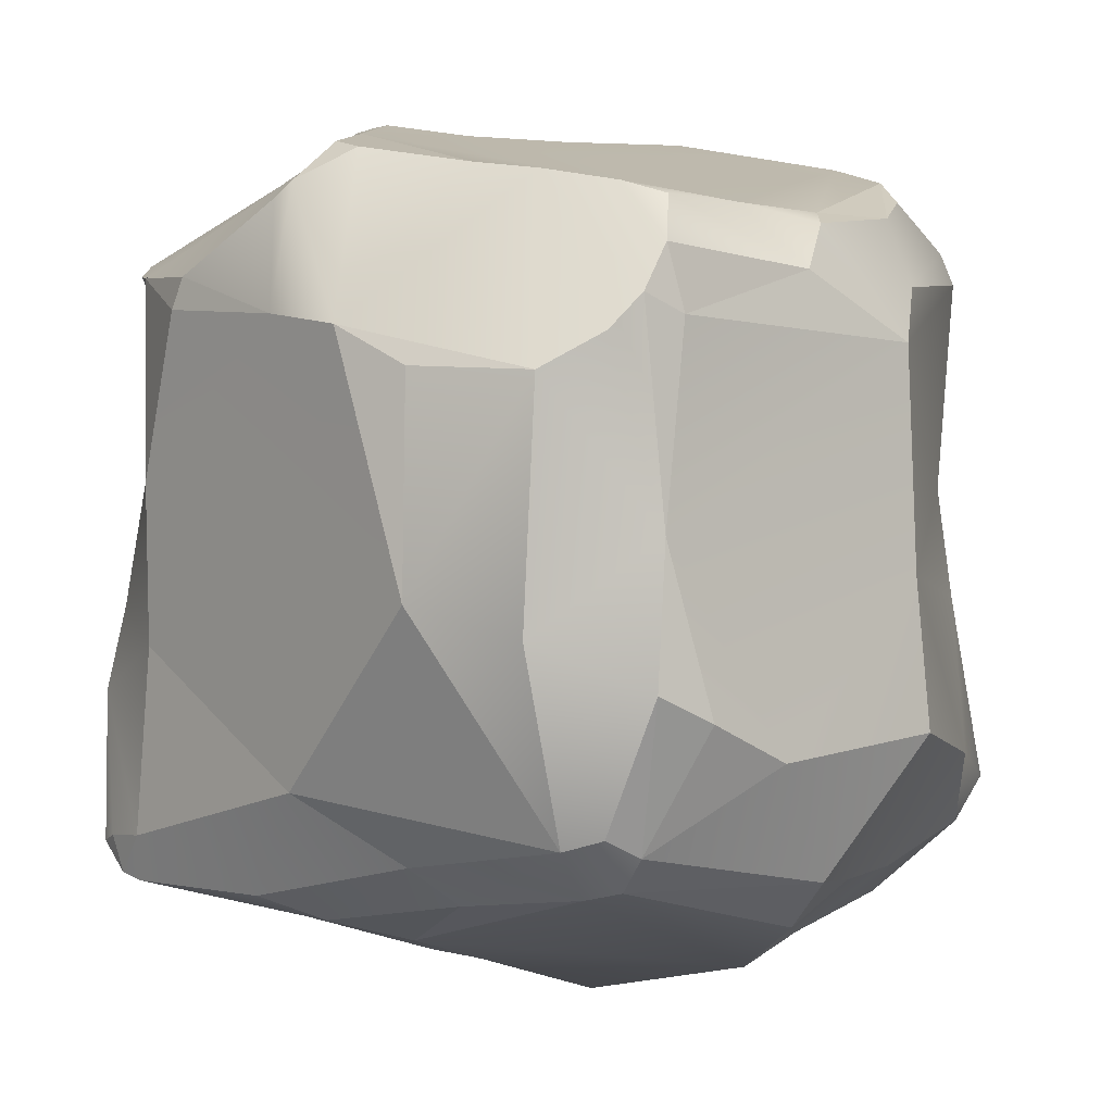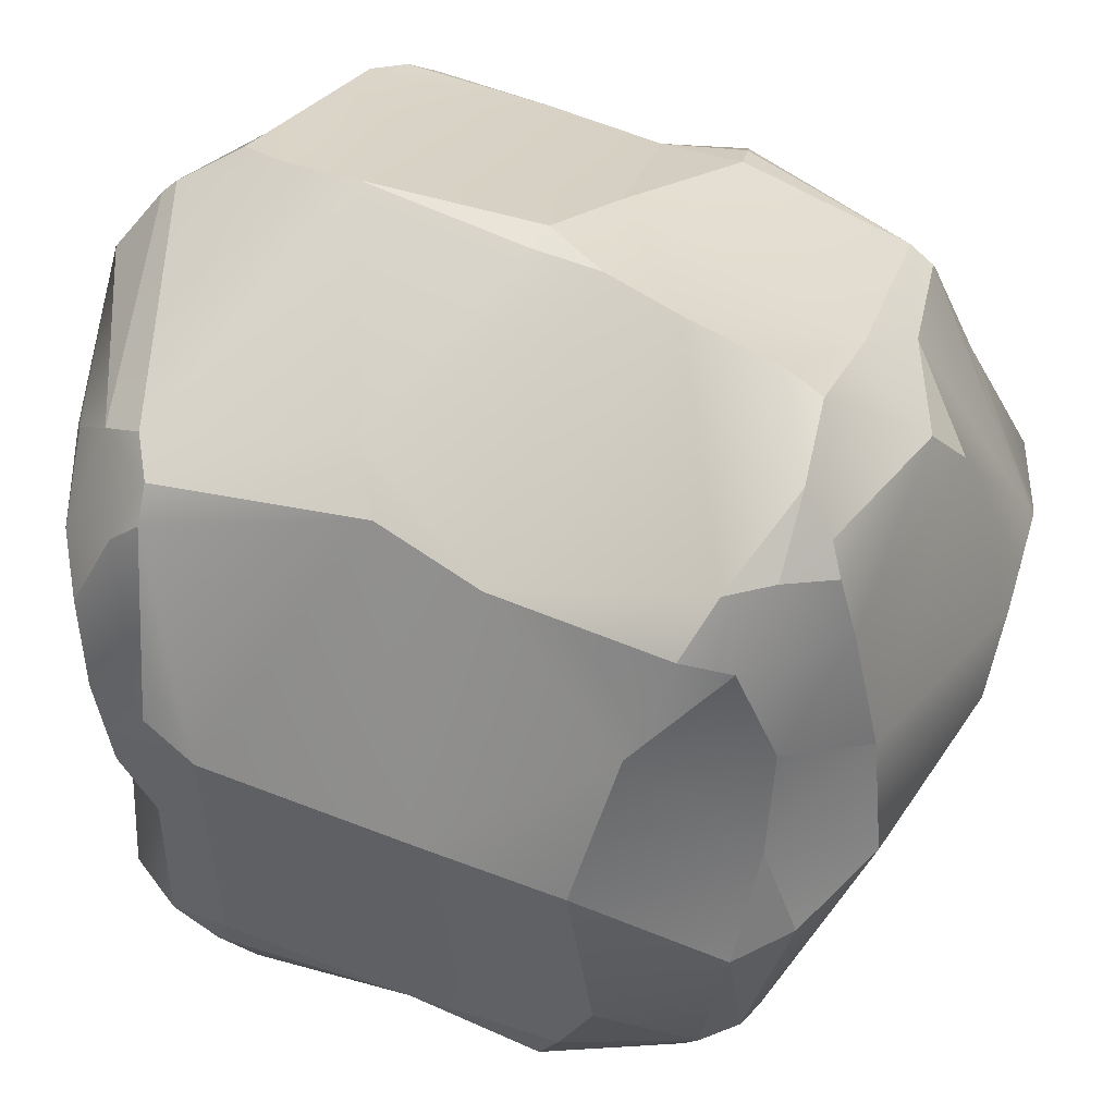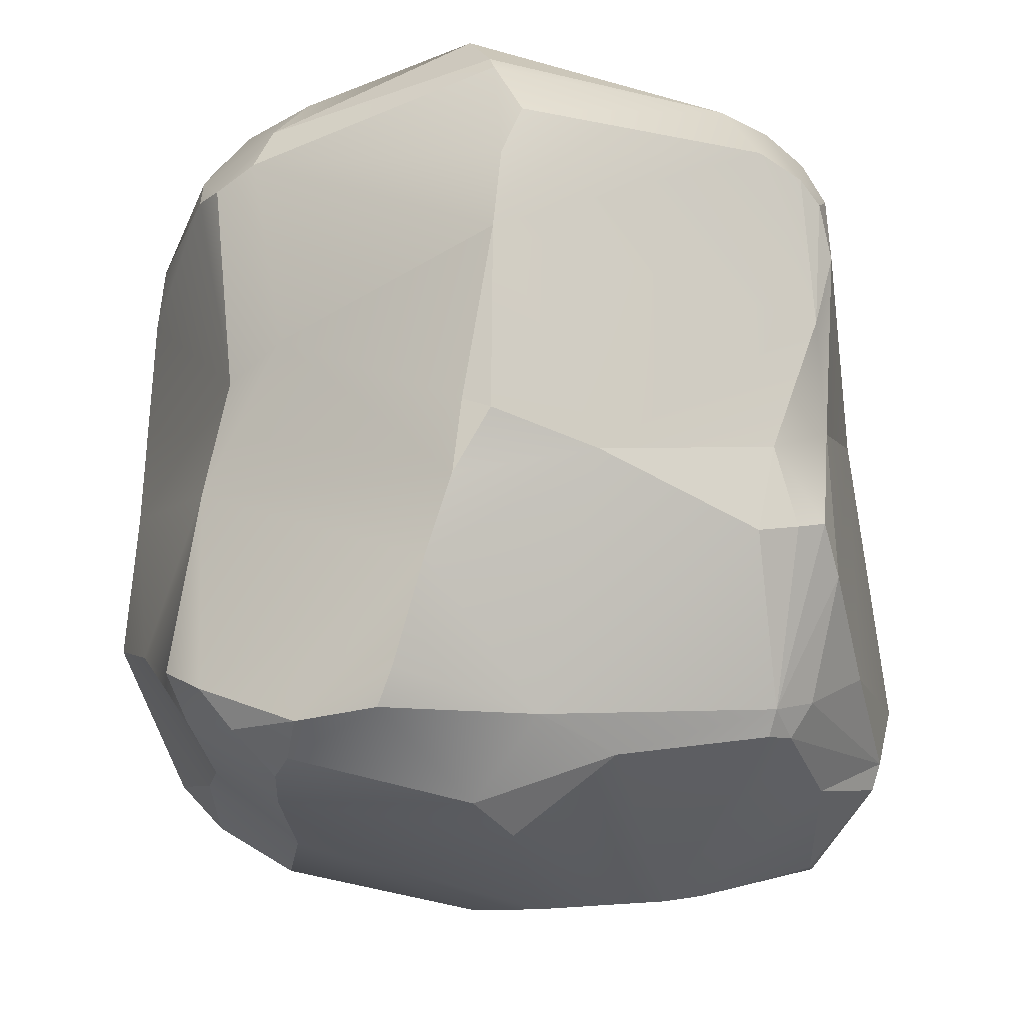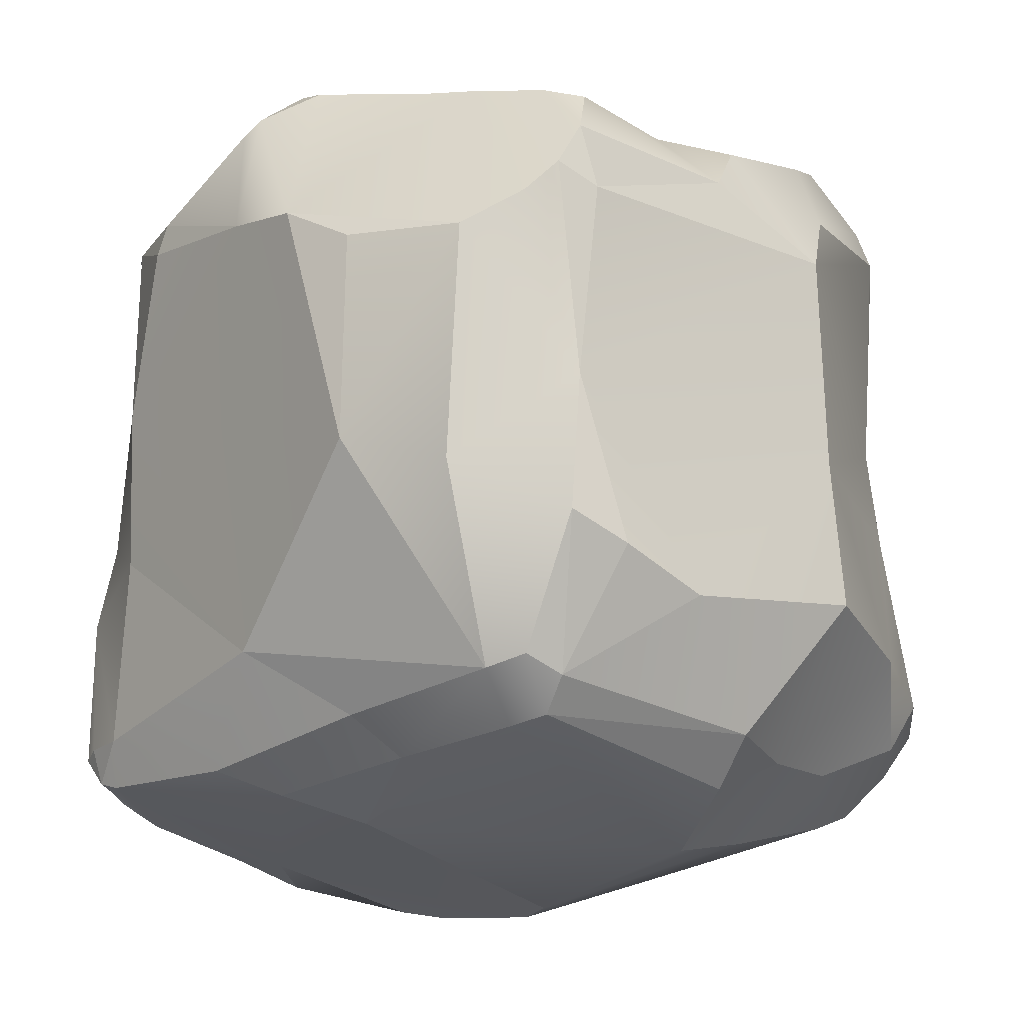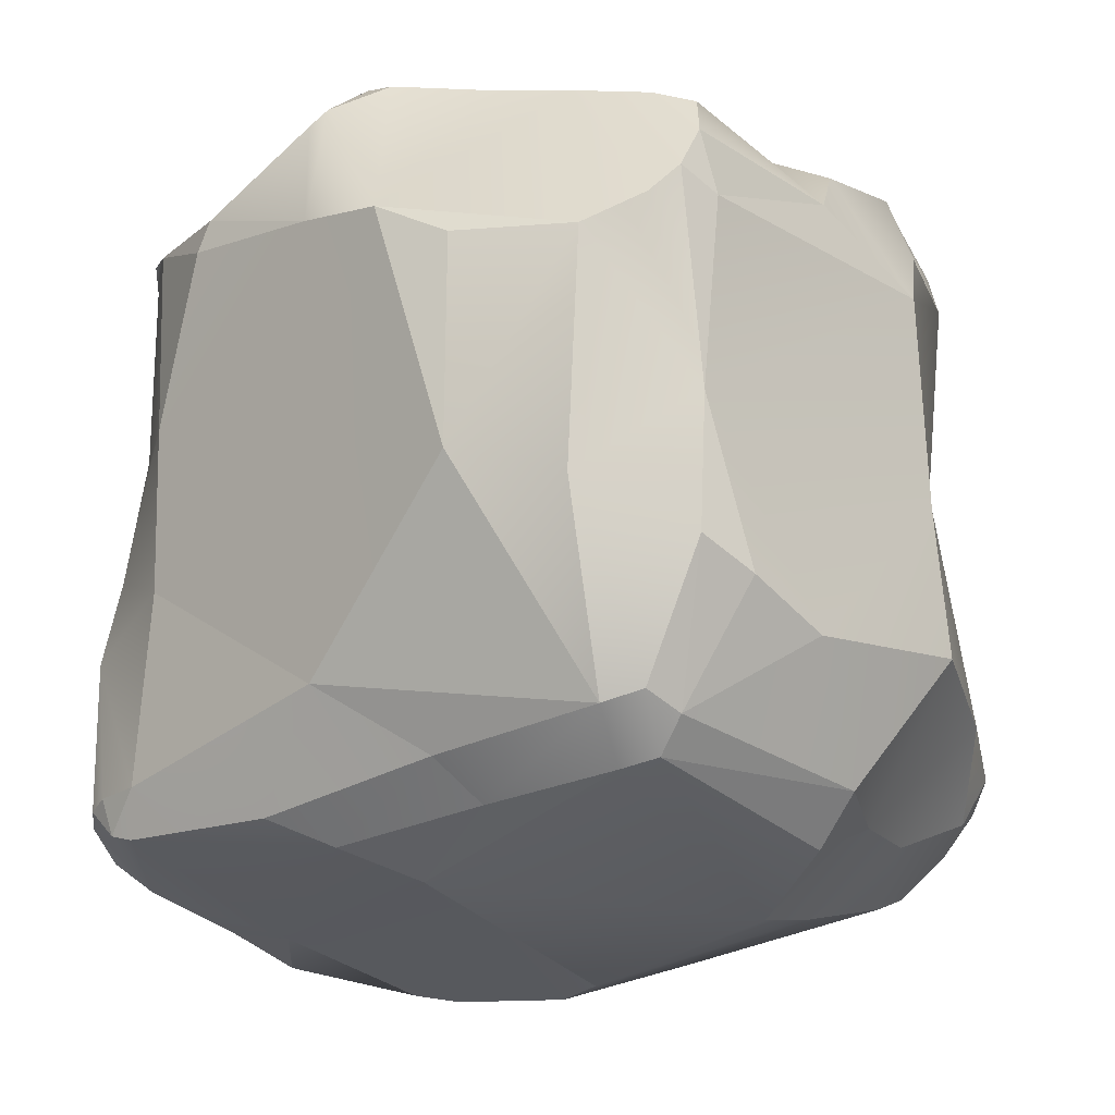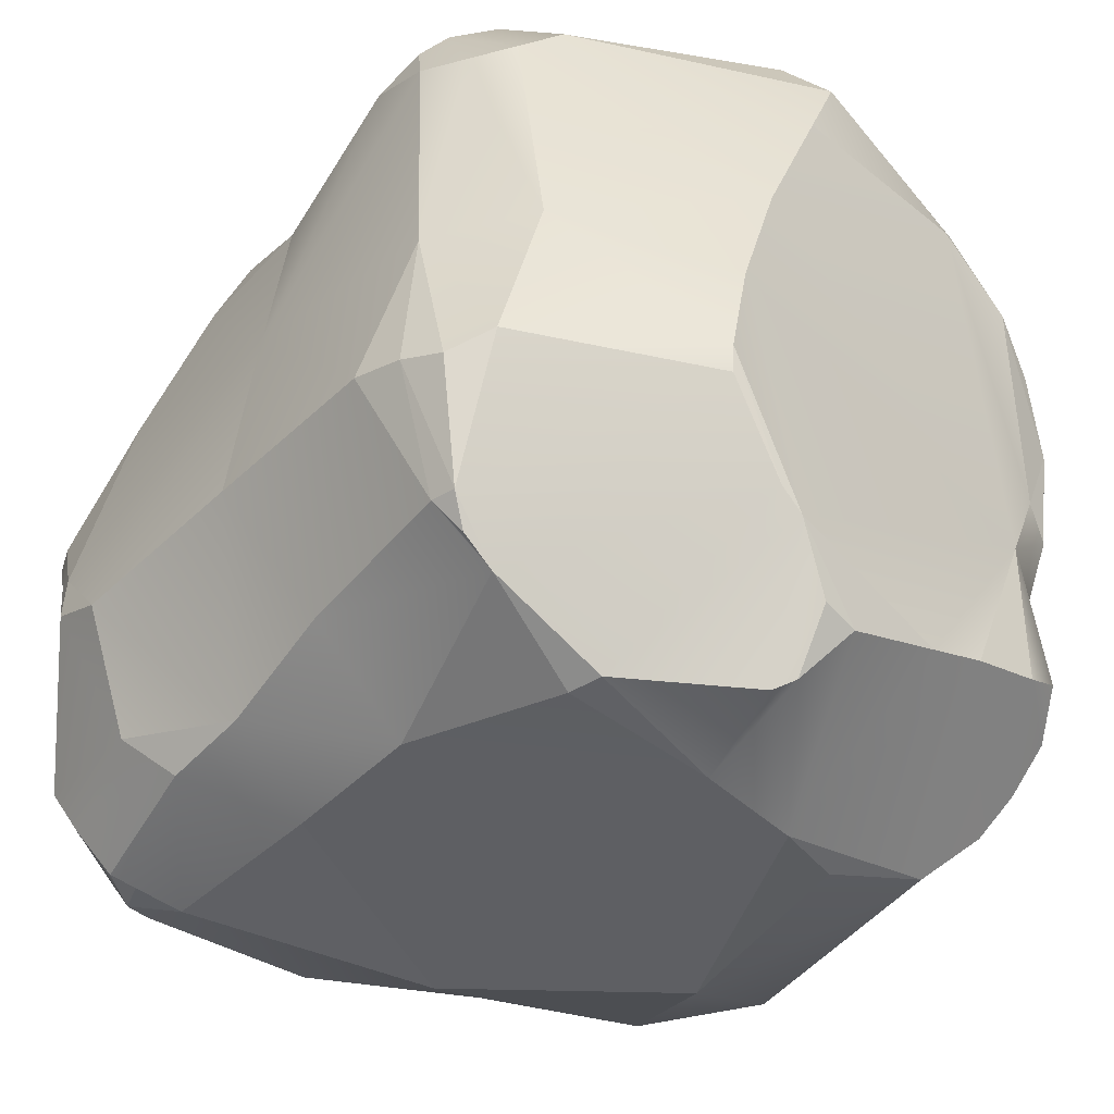
<metadata>
{"format":"obj","ext":"obj","renderer":"f3d","projection":"perspective","resolution":1024,"background":"white","views":[{"elev":0.9,"azim":-140.1,"up":"+Y"},{"elev":46.5,"azim":-70.0,"up":"+Z"},{"elev":-12.8,"azim":2.5,"up":"+Y"},{"elev":-14.1,"azim":-136.2,"up":"+Y"},{"elev":-16.7,"azim":-144.6,"up":"+Y"},{"elev":-41.0,"azim":146.1,"up":"+Z"}]}
</metadata>
<code>
o Cube.001
v -0.8762 -0.3782 -0.3142
v -0.8405 -0.2913 -0.5035
v -0.7015 -0.558 -0.5552
v -0.4166 -0.6181 0.8675
v -0.2358 -0.598 0.9269
v -0.2035 -0.5157 0.946
v -0.1372 -0.2818 0.9539
v -0.07951 -0.1059 0.9631
v -0.05969 0.05606 0.9613
v 0.006372 0.4389 0.9719
v -0.4771 0.2479 0.7597
v -0.5998 0.1736 0.6788
v -0.6644 -0.07488 0.6369
v -0.7292 -0.4797 0.6585
v -0.6383 -0.5311 0.7642
v 0.612 -0.5619 0.6128
v 0.5738 -0.1921 0.7634
v 0.2311 -0.03675 0.8825
v 0.002774 0.03488 0.9733
v 0.0973 -0.594 0.7837
v 0.5826 0.8306 0.05934
v 0.674 0.8155 -0.3015
v 0.2501 0.9741 -0.3154
v 0.2574 0.988 -0.2591
v 0.2137 0.9831 -0.03558
v 0.138 0.989 0.2242
v 0.02293 0.9999 0.51
v -0.06092 0.9748 0.6987
v 0.5173 0.8069 0.6648
v 0.6198 0.787 0.5761
v -0.4164 0.9075 0.5278
v 0.06452 0.9235 -0.5429
v -0.3231 0.8253 -0.6255
v -0.4611 0.8065 -0.5783
v -0.6461 0.7606 -0.1633
v -0.722 0.7473 0.0112
v -0.6079 0.8545 0.4261
v 0.1161 0.9325 -0.5031
v 0.9324 -0.317 -0.3046
v 0.9334 -0.4622 -0.1378
v 0.9424 -0.453 -0.2467
v 0.7519 0.6185 0.5756
v 0.7561 0.4549 0.6557
v 0.7404 0.06698 0.5788
v 0.8259 0.1428 0.1396
v 0.865 0.1102 -0.2771
v 0.8215 0.5463 -0.2963
v 0.752 0.6451 0.03761
v 0.6843 0.6156 -0.5903
v 0.8143 -0.3549 -0.5772
v 0.6943 -0.08732 -0.6497
v 0.6903 0.2072 -0.5903
v 0.6295 0.642 -0.6588
v 0.6685 0.6717 -0.5946
v 0.6407 -0.5922 -0.7373
v 0.6178 -0.6744 -0.7278
v 0.5355 -0.5847 -0.7605
v 0.6922 -0.6111 -0.7132
v 0.7288 0.57 0.6951
v 0.6853 0.6182 0.7317
v 0.7156 0.2993 0.68
v 0.6472 -0.6151 0.5327
v 0.6961 -0.5364 0.5279
v 0.5957 -0.619 0.5854
v -0.6293 0.7741 -0.5284
v -0.4495 0.8838 0.5569
v -0.7114 0.7963 0.3357
v -0.6969 0.6991 0.5346
v -0.6943 0.6329 0.5922
v -0.6431 0.6343 0.6641
v -0.5547 0.6841 0.7046
v -0.5184 0.7815 0.6501
v -0.8434 0.5961 0.1903
v -0.8714 0.4751 0.1317
v -0.9014 -0.01155 0.1188
v -0.9299 -0.3404 0.1277
v -0.8169 -0.4101 0.4497
v -0.6866 -0.5821 0.6191
v -0.5656 -0.6199 0.7566
v -0.711 -0.7474 -0.0613
v -0.7081 -0.668 0.1508
v -0.8106 -0.6422 -0.0889
v -0.08182 -0.9564 0.04882
v 0.07601 -0.9616 0.1542
v 0.3677 -0.9442 0.1531
v 0.4547 -0.9283 0.1032
v 0.5771 -0.8266 -0.2012
v 0.7241 -0.8563 -0.01345
v 0.7171 -0.8538 0.02458
v 0.7318 -0.7009 0.2582
v 0.2614 -0.6675 0.6729
v 0.03397 -0.8344 0.5994
v -0.04722 -0.7764 0.715
v -0.4412 -0.6851 0.7768
v -0.4753 -0.7157 0.7141
v -0.4856 -0.7565 0.5832
v -0.4776 -0.8186 0.2864
v -0.5256 -0.8593 0.02686
v -0.6416 -0.6324 -0.539
v -0.5629 -0.651 -0.5647
v -0.006508 -0.7969 -0.4574
v 0.5625 -0.6883 -0.7276
v 0.771 -0.625 -0.6282
v 0.81 -0.6805 -0.5166
v 0.7787 -0.733 -0.432
v 0.734 -0.8006 -0.2033
v 0.08345 -0.7423 -0.6321
v 0.1849 -0.6879 -0.7389
v -0.2541 -0.6877 -0.5866
v -0.2093 -0.6022 -0.6963
v 0.000419 -0.4529 -0.8256
v -0.5887 -0.5438 -0.6671
v 0.7231 -0.2768 -0.6799
v 0.4889 -0.17 -0.7658
v 0.4748 0.1838 -0.7874
v 0.5586 0.6312 -0.7108
v 0.6122 0.001779 0.7304
v 0.662 -0.1769 0.7235
v 0.7231 -0.1613 0.6792
v 0.7568 -0.2642 0.5956
v -0.7847 0.07308 -0.5864
v -0.7881 0.5029 -0.5296
v -0.7611 0.5431 -0.6244
v -0.7987 -0.2315 -0.6286
v -0.007751 0.8795 0.8297
v 0.7882 0.658 -0.3211
v 0.7459 0.7446 -0.3499
v 0.7033 0.7217 0.543
v -0.7877 0.744 0.1783
v -0.7774 0.717 -0.05425
v -0.8096 0.6145 -0.1416
v 0.8668 -0.6776 0.07052
v 0.8851 -0.6165 0.08268
v 0.8193 -0.4573 0.3587
v 0.9164 -0.5299 -0.1033
v -0.3915 -0.05883 -0.9068
v 5e-06 0.521 -0.8779
v 0.3351 0.5458 -0.8376
v 0.3074 0.6145 -0.8322
v 0.03016 0.7585 -0.8367
v -0.005415 0.7941 -0.8192
v -0.009063 0.8861 -0.6954
v -0.7144 0.7457 -0.4874
v -0.763 0.6442 -0.5554
v -0.6555 -0.6662 0.3856
v 0.002628 0.8485 0.8599
v 0.02361 0.6124 0.9583
v 0.06831 0.7197 0.934
v -0.6695 -0.5184 -0.6302
v -0.6295 0.391 -0.7912
v -0.6203 -0.126 -0.817
v -0.7294 0.4668 -0.6957
v 0.5931 0.6688 0.7715
v -0.09048 0.8665 -0.7134
v -0.2101 0.4898 -0.909
v -0.3777 0.4034 -0.8822
f 1 2 3
f 13 15 7
f 7 6 20
f 25 26 21
f 31 26 35
f 32 24 38
f 39 40 41
f 47 48 45
f 51 52 46
f 49 53 54
f 55 56 57
f 55 58 56
f 59 60 61
f 16 62 63
f 16 64 62
f 34 65 35
f 68 70 72
f 13 12 75
f 37 66 31
f 15 79 4
f 80 81 82
f 100 101 98
f 82 1 3
f 82 3 99
f 87 84 101
f 107 110 108
f 108 57 102
f 110 112 111
f 50 113 51
f 113 58 55
f 117 118 119
f 119 120 44
f 118 16 119
f 119 16 120
f 121 122 123
f 124 3 2
f 66 72 28
f 72 125 28
f 48 126 127
f 21 128 48
f 48 47 126
f 37 129 67
f 37 36 129
f 67 129 73
f 131 122 74
f 87 106 88
f 106 132 88
f 90 133 62
f 133 40 134
f 41 40 135
f 136 111 112
f 136 115 111
f 111 114 57
f 19 9 8
f 19 10 9
f 17 117 18
f 38 24 23
f 40 39 45
f 38 23 116
f 54 53 116
f 126 49 54
f 42 59 43
f 131 130 35
f 78 96 79
f 10 147 71
f 97 145 81
f 80 82 99
f 101 100 109
f 101 109 107
f 100 99 112
f 17 16 118
f 17 118 117
f 120 63 134
f 120 16 63
f 59 61 43
f 121 123 152
f 3 124 149
f 121 124 2
f 1 76 75
f 29 28 125
f 60 42 128
f 10 61 153
f 22 127 54
f 54 127 126
f 49 126 47
f 92 91 93
f 131 144 122
f 33 32 154
f 32 142 154
f 142 141 154
f 34 33 155
f 139 138 137
f 139 116 138
f 89 132 90
f 62 133 63
f 90 132 133
f 135 132 106
f 133 134 63
f 105 104 41
f 58 113 50
f 136 112 151
f 156 155 136
f 136 155 137
f 156 150 155
f 115 138 116
f 79 94 4
f 122 144 123
f 81 145 77
f 72 146 125
f 91 16 20
f 20 5 93
f 130 129 36
f 133 135 40
f 88 132 89
f 15 4 7
f 4 5 6
f 7 4 6
f 7 8 13
f 8 9 11
f 9 10 11
f 11 12 13
f 13 14 15
f 8 11 13
f 20 16 17
f 17 18 20
f 18 19 8
f 20 18 7
f 8 7 18
f 6 5 20
f 21 22 24
f 22 23 24
f 29 30 26
f 30 21 26
f 27 28 29
f 26 27 29
f 21 24 25
f 37 31 36
f 31 27 26
f 26 25 35
f 31 35 36
f 25 24 32
f 32 33 35
f 33 34 35
f 32 35 25
f 48 42 45
f 42 43 45
f 43 44 45
f 45 46 47
f 52 49 47
f 47 46 52
f 46 39 51
f 39 50 51
f 72 66 37
f 37 67 68
f 68 69 70
f 70 71 72
f 72 37 68
f 12 70 69
f 69 73 74
f 74 75 12
f 75 76 77
f 77 78 14
f 75 77 13
f 12 69 74
f 77 14 13
f 86 87 88
f 89 90 86
f 90 62 85
f 86 88 89
f 85 86 90
f 62 64 85
f 64 91 85
f 91 92 85
f 92 93 96
f 93 94 95
f 96 93 95
f 96 97 92
f 98 80 99
f 92 97 84
f 97 98 83
f 84 85 92
f 97 83 84
f 98 99 100
f 83 98 101
f 82 76 1
f 102 56 105
f 56 58 103
f 105 56 103
f 103 104 105
f 105 106 87
f 107 108 102
f 87 86 85
f 102 105 87
f 101 107 87
f 107 102 87
f 84 83 101
f 87 85 84
f 107 109 110
f 108 110 111
f 111 57 108
f 57 56 102
f 55 57 113
f 57 114 113
f 114 115 51
f 115 116 52
f 116 53 49
f 49 52 116
f 52 51 115
f 51 113 114
f 119 44 117
f 44 43 61
f 61 117 44
f 27 31 28
f 31 66 28
f 48 127 22
f 22 21 48
f 21 30 128
f 128 42 48
f 129 130 73
f 130 131 74
f 73 130 74
f 73 69 68
f 68 67 73
f 136 137 115
f 137 138 115
f 115 114 111
f 39 46 45
f 45 44 120
f 120 134 45
f 134 40 45
f 22 54 23
f 54 116 23
f 116 139 38
f 139 140 32
f 38 139 32
f 140 141 142
f 142 32 140
f 35 65 143
f 143 144 131
f 130 36 35
f 143 131 35
f 15 14 78
f 78 145 96
f 145 97 96
f 96 95 79
f 79 15 78
f 148 146 147
f 146 71 147
f 71 70 11
f 70 12 11
f 11 10 71
f 81 80 98
f 98 97 81
f 99 3 149
f 149 112 99
f 112 110 109
f 100 112 109
f 152 150 121
f 150 151 121
f 151 112 149
f 149 124 151
f 124 121 151
f 75 74 121
f 74 122 121
f 121 2 1
f 75 121 1
f 29 125 146
f 146 148 29
f 148 153 29
f 60 59 42
f 153 60 30
f 29 153 30
f 128 30 60
f 117 61 18
f 61 60 153
f 18 61 10
f 153 148 147
f 10 153 147
f 10 19 18
f 154 141 155
f 141 140 137
f 155 141 137
f 140 139 137
f 155 150 34
f 150 152 34
f 152 123 34
f 123 144 65
f 144 143 65
f 65 34 123
f 33 154 155
f 106 105 135
f 105 41 135
f 50 39 41
f 41 104 50
f 104 103 50
f 103 58 50
f 151 150 136
f 150 156 136
f 79 95 94
f 78 77 145
f 77 76 81
f 76 82 81
f 72 71 146
f 91 64 16
f 4 94 5
f 94 93 5
f 93 91 20
f 133 132 135

</code>
